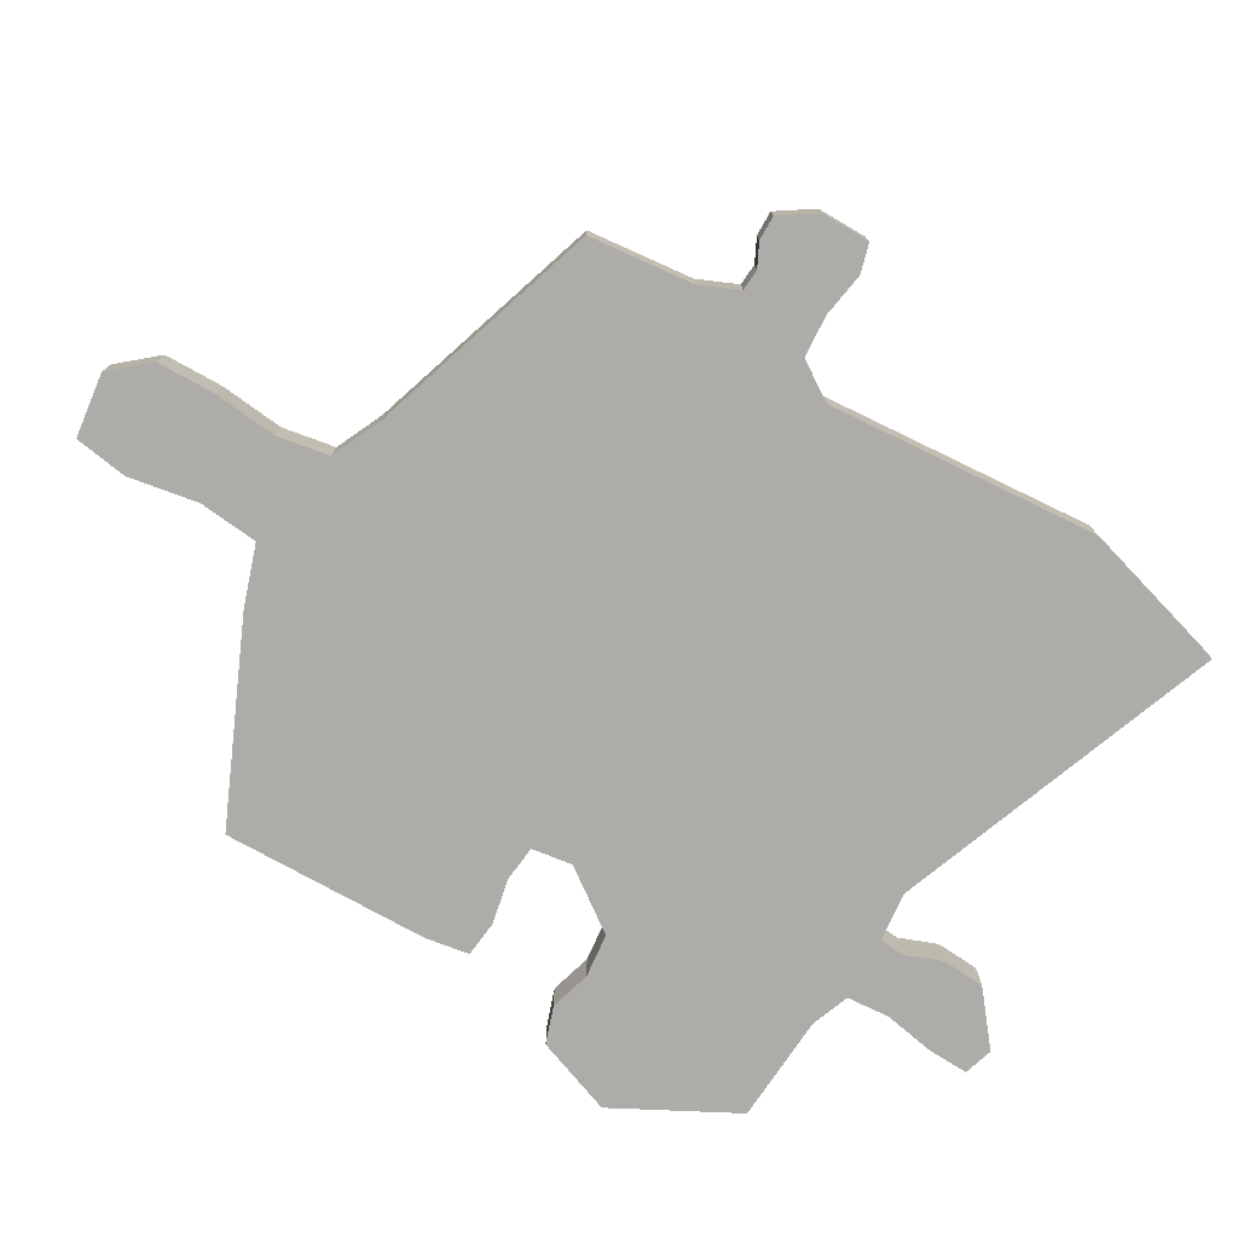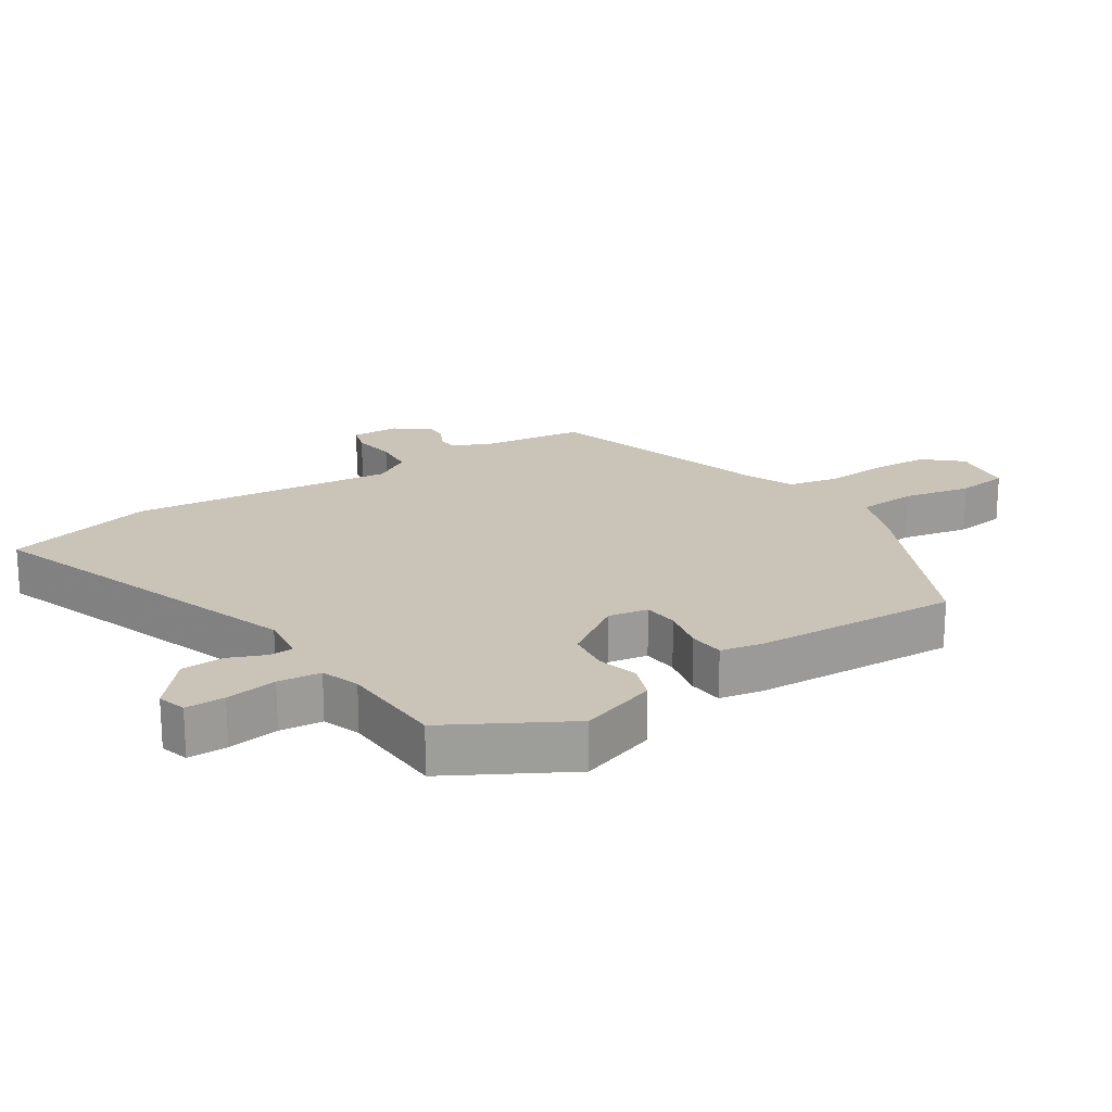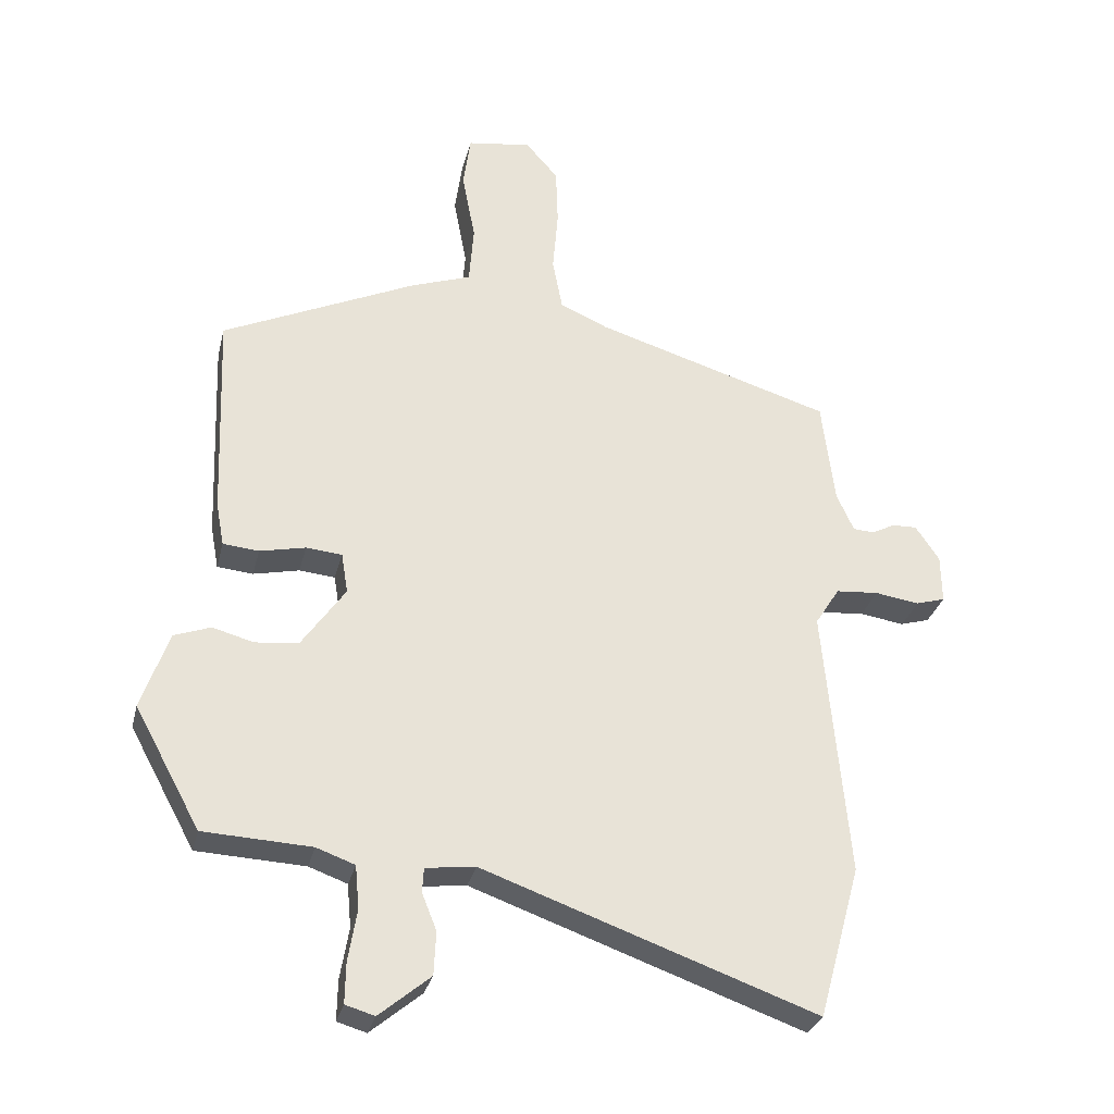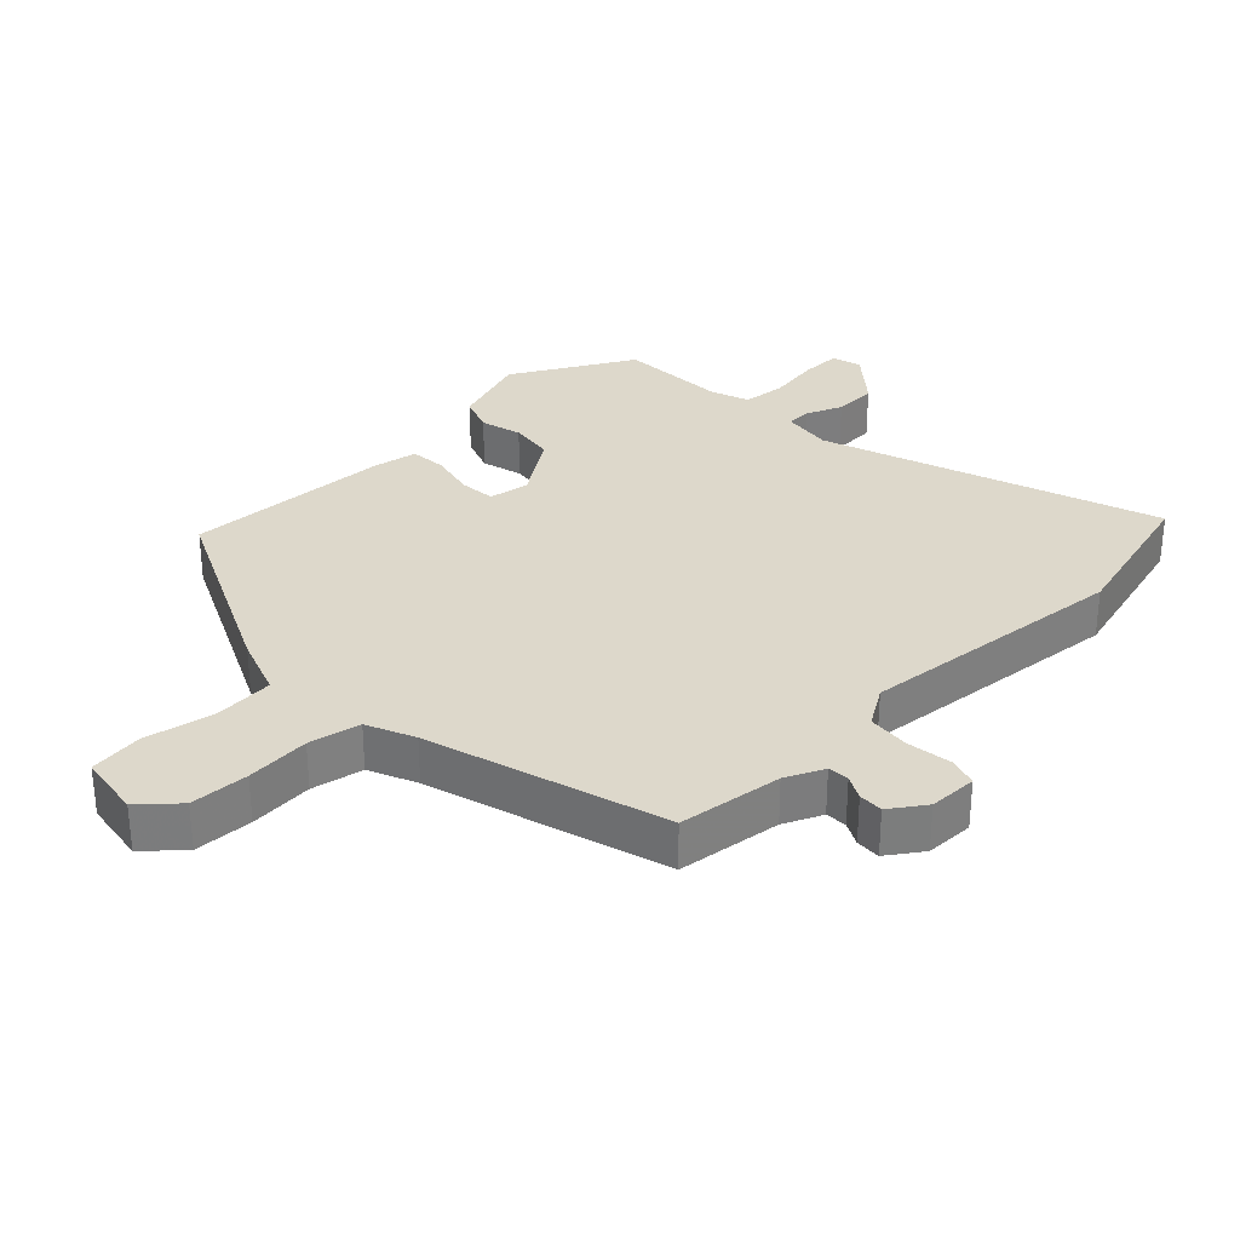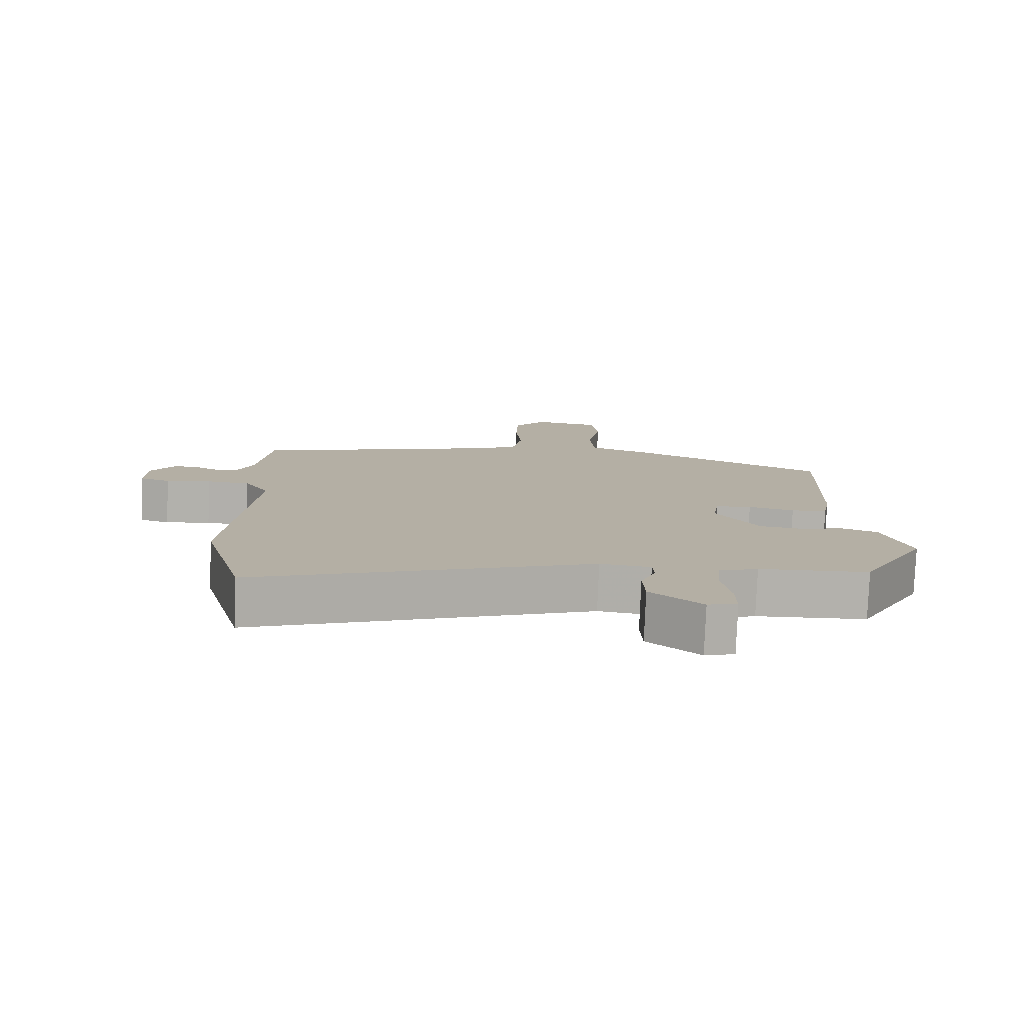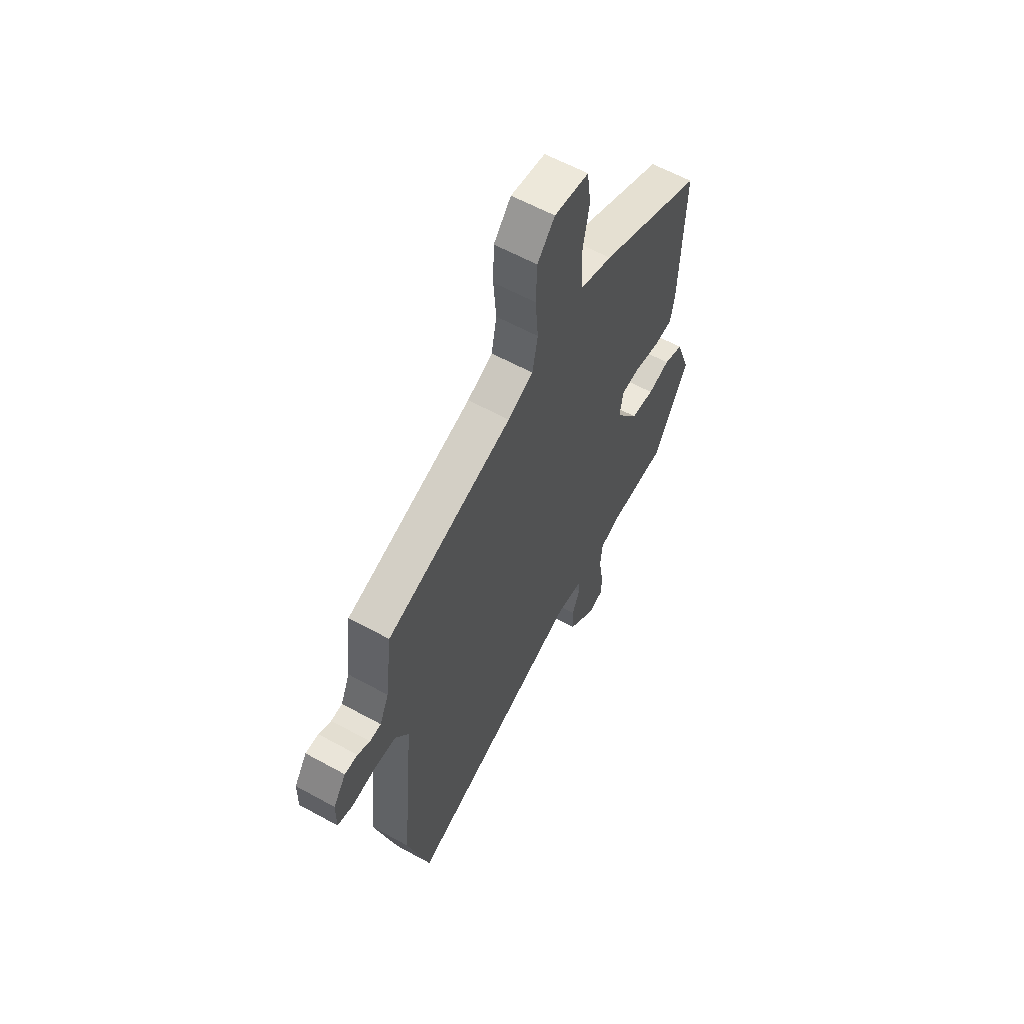
<metadata>
{"format":"obj","ext":"obj","renderer":"f3d","projection":"perspective","resolution":1024,"background":"white","views":[{"elev":-76.8,"azim":58.9,"up":"+Y"},{"elev":20.0,"azim":-122.5,"up":"+Y"},{"elev":-30.0,"azim":-13.3,"up":"+Z"},{"elev":31.5,"azim":46.5,"up":"+Y"},{"elev":-78.9,"azim":177.7,"up":"+Z"},{"elev":60.3,"azim":119.4,"up":"+Z"}]}
</metadata>
<code>
v -0.443 0.07 -0.487
v -0.542 0.07 -0.306
v -0.501 0.07 -0.189
v -0.446 0.07 -0.169
v -0.384 0.07 -0.186
v -0.318 0.07 -0.178
v -0.253 0.07 -0.085
v -0.263 0.07 -0.024
v -0.317 0.07 -0.019
v -0.386 0.07 -0.034
v -0.44 0.07 -0.029
v -0.452 0.07 0.036
v -0.464 0.07 0.349
v -0.172 0.07 0.484
v -0.081 0.07 0.516
v -0.074 0.07 0.606
v -0.094 0.07 0.711
v -0.083 0.07 0.791
v 0.014 0.07 0.805
v 0.063 0.07 0.749
v 0.066 0.07 0.661
v 0.058 0.07 0.565
v 0.073 0.07 0.487
v 0.145 0.07 0.455
v 0.502 0.07 0.346
v 0.521 0.07 0.189
v 0.547 0.07 0.131
v 0.579 0.07 0.129
v 0.614 0.07 0.147
v 0.651 0.07 0.148
v 0.687 0.07 0.095
v 0.688 0.07 0.022
v 0.644 0.07 0.009
v 0.577 0.07 0.019
v 0.513 0.07 0.014
v 0.476 0.07 -0.044
v 0.513 0.07 -0.452
v 0.45 0.07 -0.681
v -0.051 0.07 -0.502
v -0.126 0.07 -0.511
v -0.128 0.07 -0.548
v -0.106 0.07 -0.603
v -0.109 0.07 -0.668
v -0.186 0.07 -0.732
v -0.23 0.07 -0.719
v -0.229 0.07 -0.659
v -0.216 0.07 -0.581
v -0.222 0.07 -0.516
v -0.28 0.07 -0.495
v -0.443 0 -0.487
v -0.542 0 -0.306
v -0.501 0 -0.189
v -0.446 0 -0.169
v -0.384 0 -0.186
v -0.318 0 -0.178
v -0.253 0 -0.085
v -0.263 0 -0.024
v -0.317 0 -0.019
v -0.386 0 -0.034
v -0.44 0 -0.029
v -0.452 0 0.036
v -0.464 0 0.349
v -0.172 0 0.484
v -0.081 0 0.516
v -0.074 0 0.606
v -0.094 0 0.711
v -0.083 0 0.791
v 0.014 0 0.805
v 0.063 0 0.749
v 0.066 0 0.661
v 0.058 0 0.565
v 0.073 0 0.487
v 0.145 0 0.455
v 0.502 0 0.346
v 0.521 0 0.189
v 0.547 0 0.131
v 0.579 0 0.129
v 0.614 0 0.147
v 0.651 0 0.148
v 0.687 0 0.095
v 0.688 0 0.022
v 0.644 0 0.009
v 0.577 0 0.019
v 0.513 0 0.014
v 0.476 0 -0.044
v 0.513 0 -0.452
v 0.45 0 -0.681
v -0.051 0 -0.502
v -0.126 0 -0.511
v -0.128 0 -0.548
v -0.106 0 -0.603
v -0.109 0 -0.668
v -0.186 0 -0.732
v -0.23 0 -0.719
v -0.229 0 -0.659
v -0.216 0 -0.581
v -0.222 0 -0.516
v -0.28 0 -0.495
f 44 45 46 47
f 44 47 48
f 41 42 43 44
f 40 41 44 48
f 39 40 48 49
f 36 37 38 39
f 35 36 39 49
f 31 32 33 34
f 31 34 35
f 28 29 30 31
f 27 28 31 35
f 26 27 35 49
f 24 25 26 49
f 19 20 21 22
f 17 18 19 22
f 16 17 22 23
f 15 16 23
f 9 10 11 12
f 8 9 12 13
f 2 3 4 5
f 2 5 6
f 1 2 6
f 49 1 6 7
f 23 24 49 7
f 8 13 14 15
f 7 8 15 23
f 96 95 94 93
f 97 96 93
f 93 92 91 90
f 97 93 90 89
f 98 97 89 88
f 88 87 86 85
f 98 88 85 84
f 83 82 81 80
f 84 83 80
f 80 79 78 77
f 84 80 77 76
f 98 84 76 75
f 98 75 74 73
f 71 70 69 68
f 71 68 67 66
f 72 71 66 65
f 72 65 64
f 61 60 59 58
f 62 61 58 57
f 54 53 52 51
f 55 54 51
f 55 51 50
f 56 55 50 98
f 56 98 73 72
f 64 63 62 57
f 72 64 57 56
f 1 50 51 2
f 2 51 52 3
f 3 52 53 4
f 4 53 54 5
f 5 54 55 6
f 6 55 56 7
f 7 56 57 8
f 8 57 58 9
f 9 58 59 10
f 10 59 60 11
f 11 60 61 12
f 12 61 62 13
f 13 62 63 14
f 14 63 64 15
f 15 64 65 16
f 16 65 66 17
f 17 66 67 18
f 18 67 68 19
f 19 68 69 20
f 20 69 70 21
f 21 70 71 22
f 22 71 72 23
f 23 72 73 24
f 24 73 74 25
f 25 74 75 26
f 26 75 76 27
f 27 76 77 28
f 28 77 78 29
f 29 78 79 30
f 30 79 80 31
f 31 80 81 32
f 32 81 82 33
f 33 82 83 34
f 34 83 84 35
f 35 84 85 36
f 36 85 86 37
f 37 86 87 38
f 38 87 88 39
f 39 88 89 40
f 40 89 90 41
f 41 90 91 42
f 42 91 92 43
f 43 92 93 44
f 44 93 94 45
f 45 94 95 46
f 46 95 96 47
f 47 96 97 48
f 48 97 98 49
f 49 98 50 1

</code>
